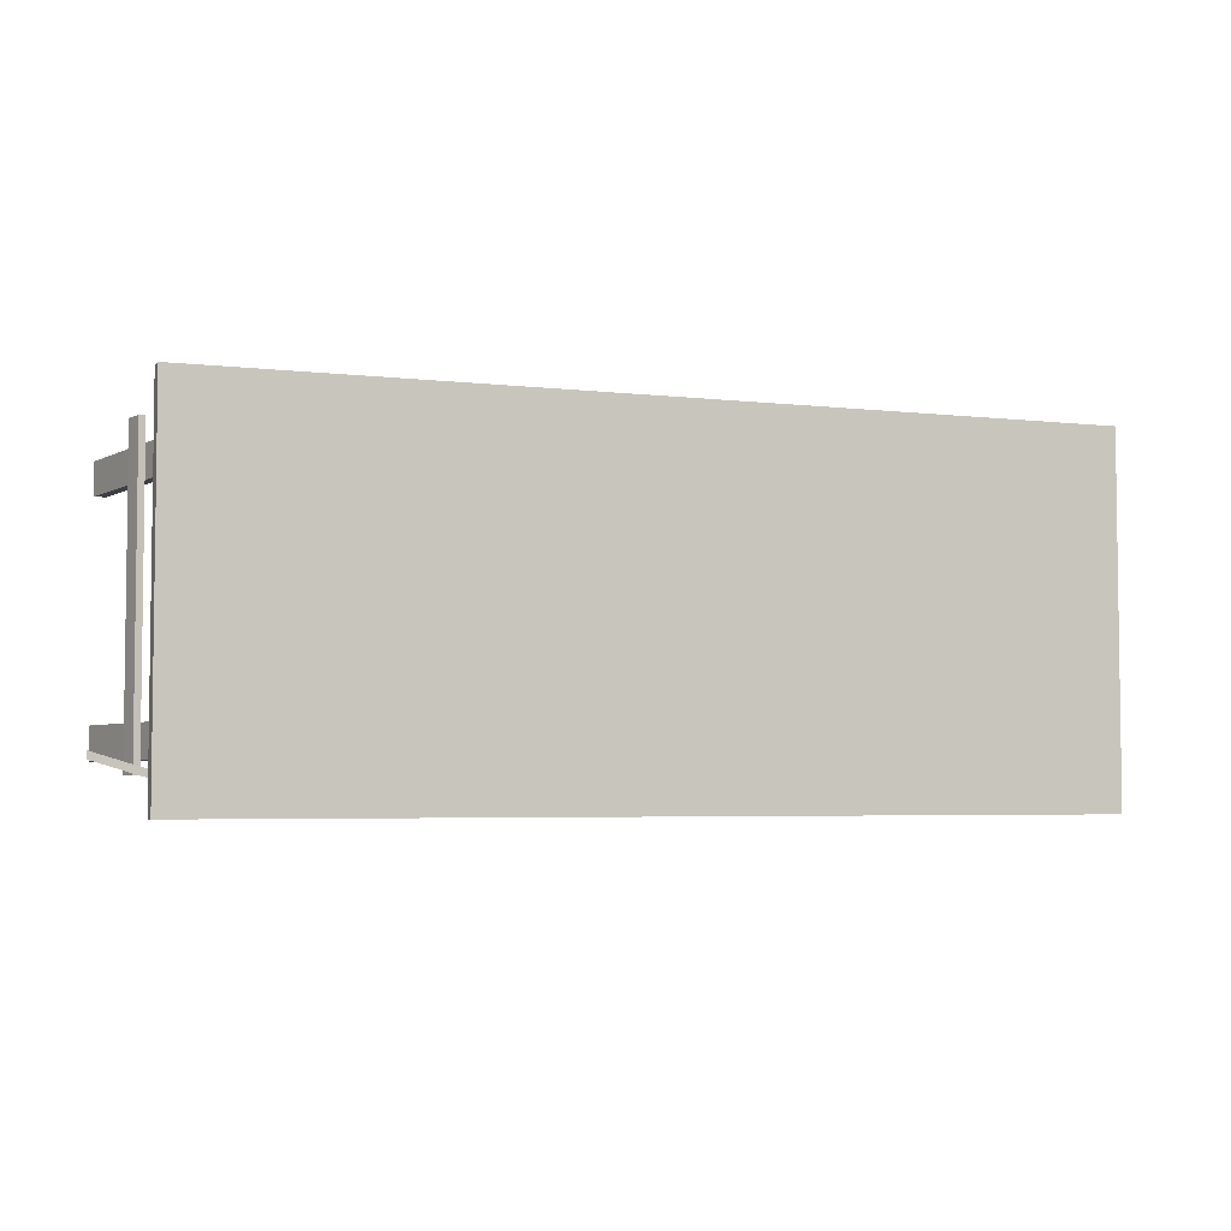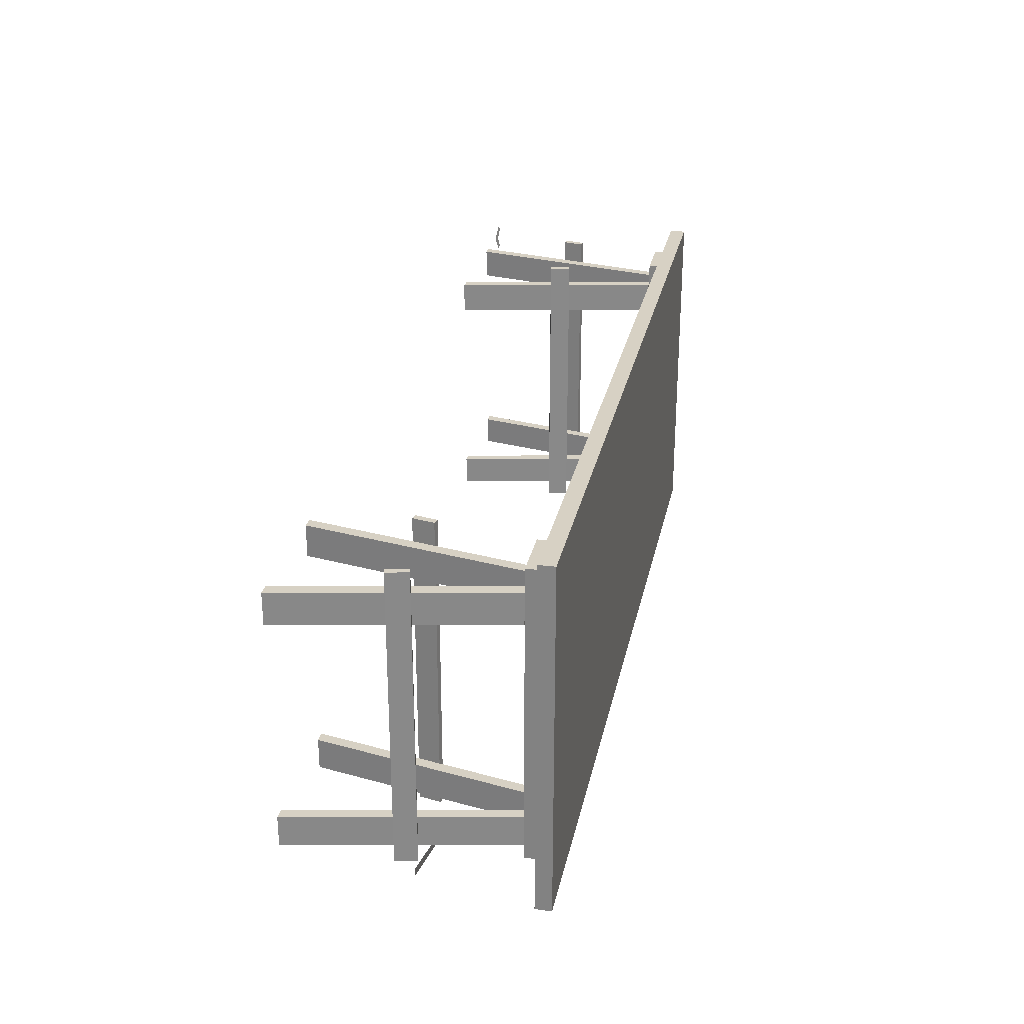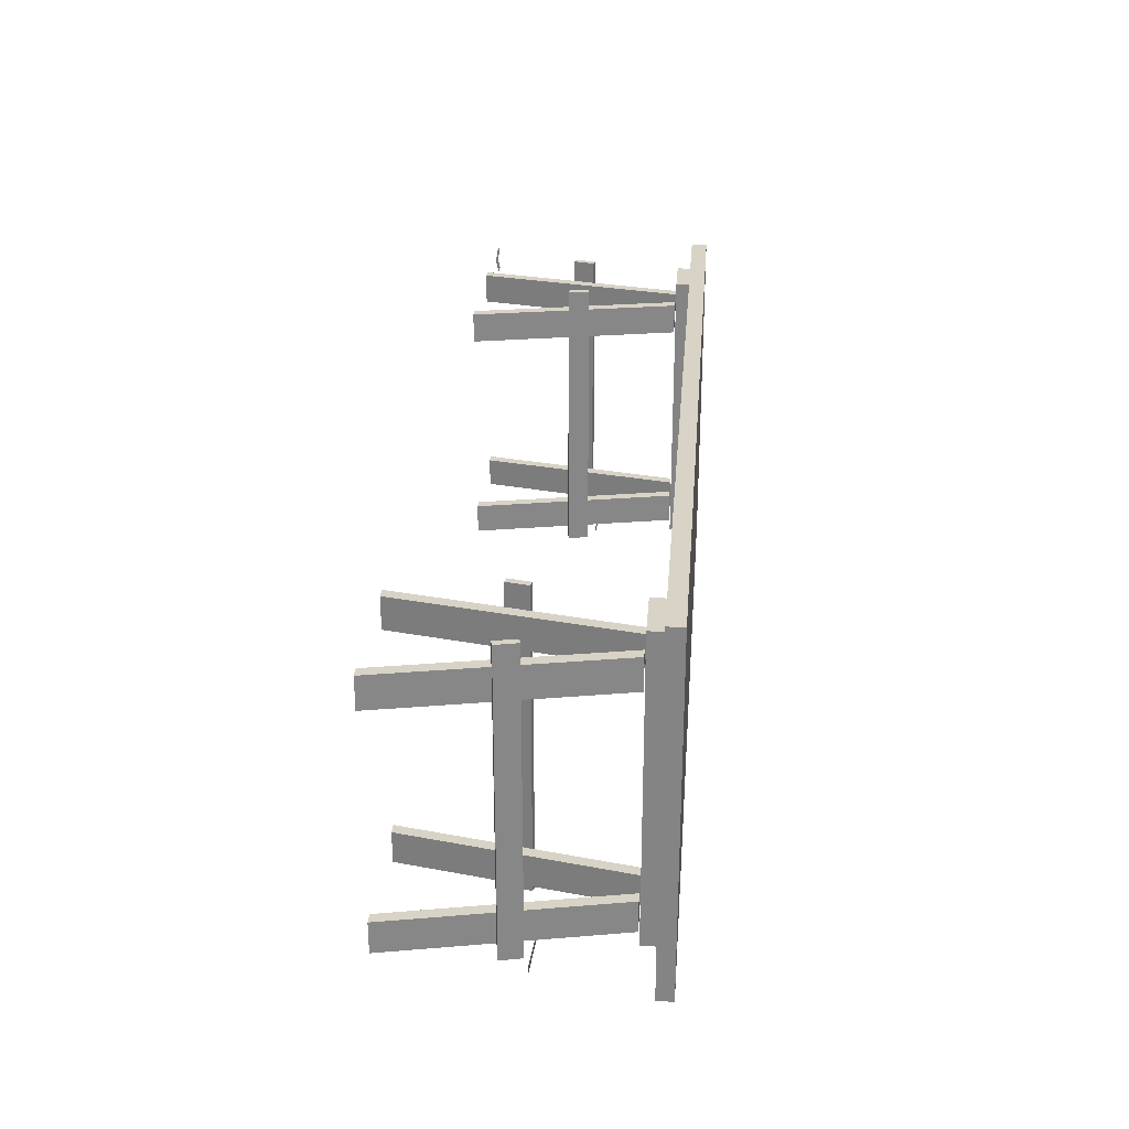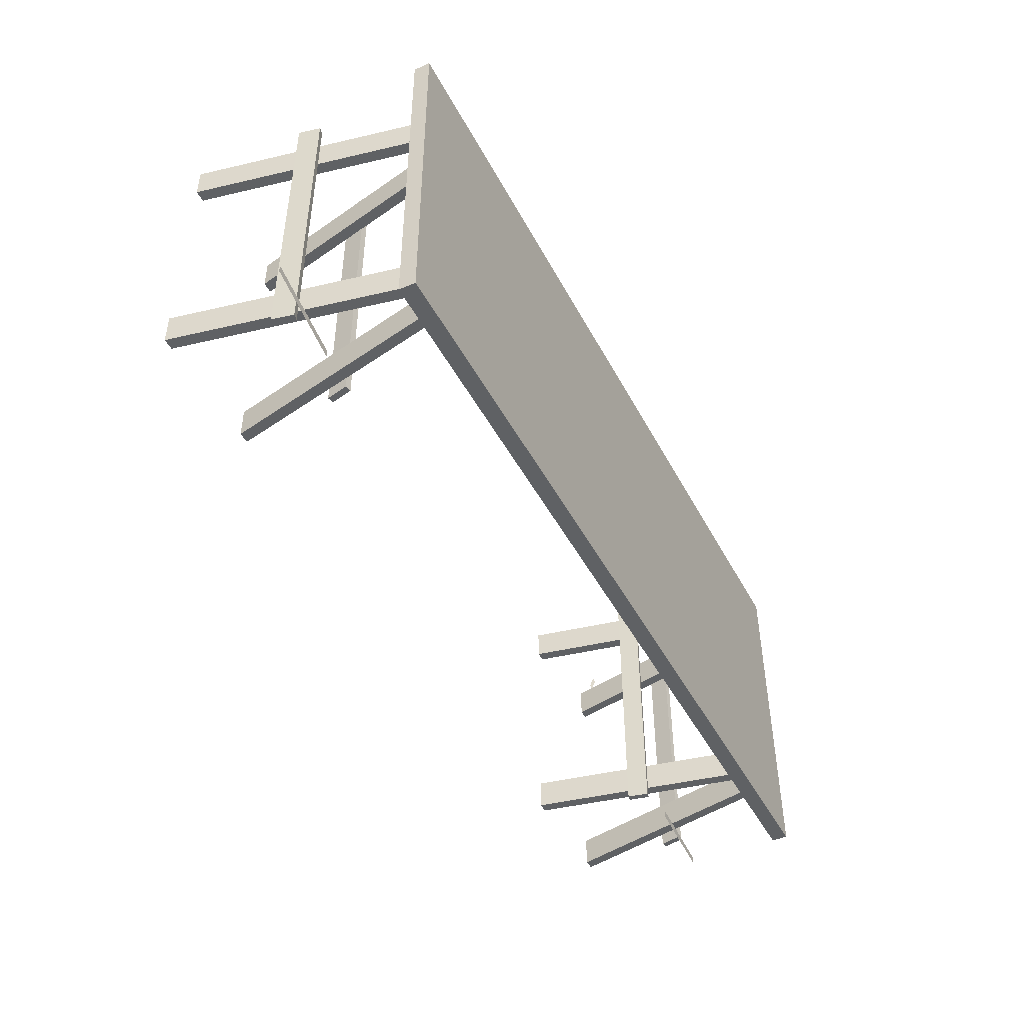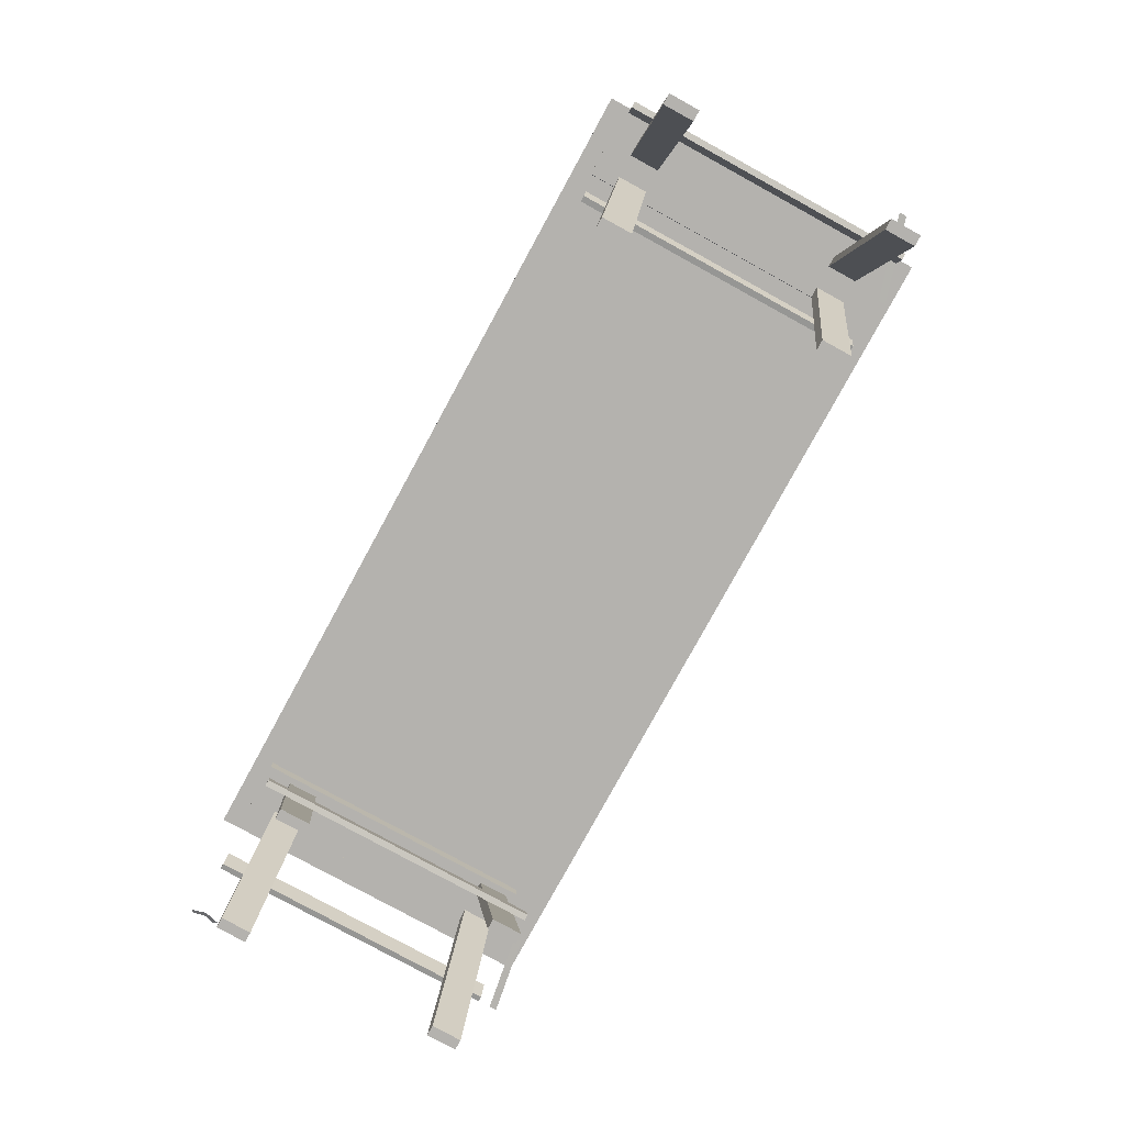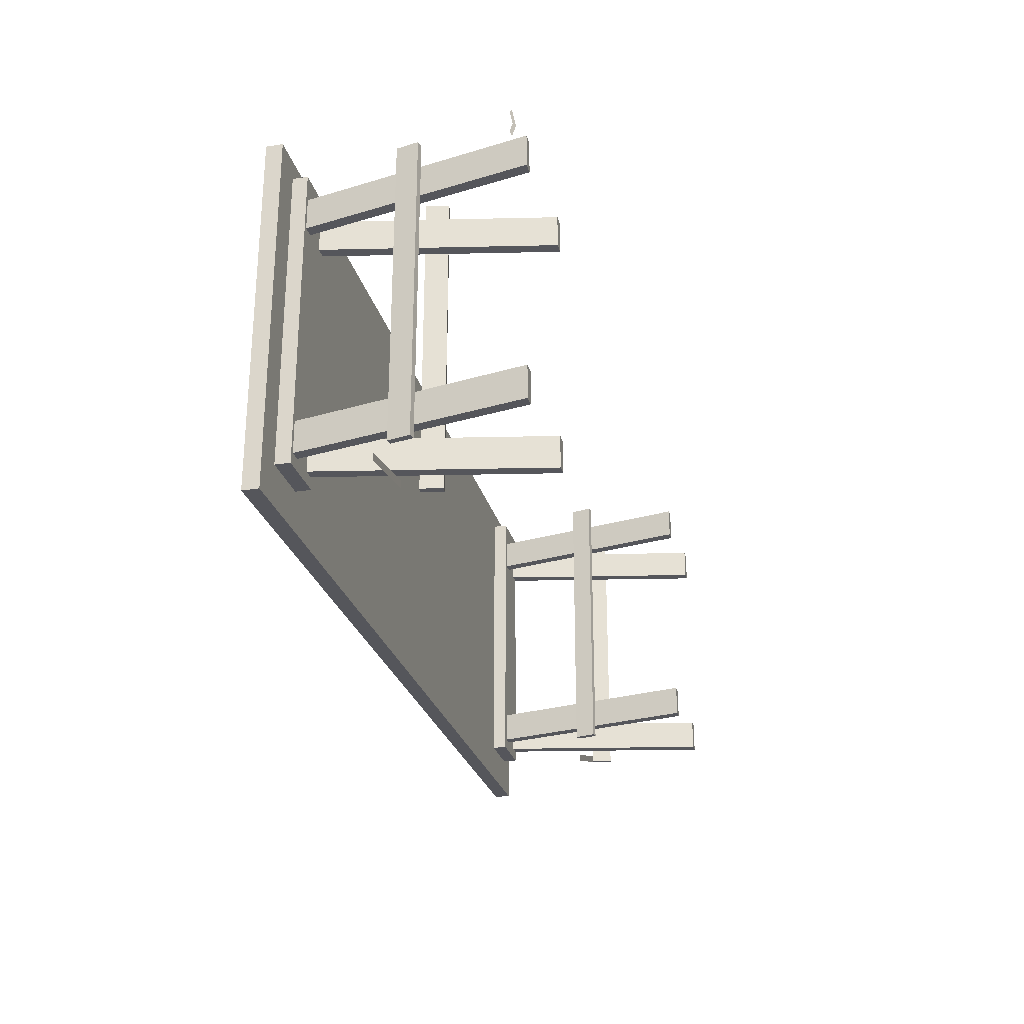
<metadata>
{"format":"obj","ext":"obj","renderer":"f3d","projection":"perspective","resolution":1024,"background":"white","views":[{"elev":-4.4,"azim":159.2,"up":"+Z"},{"elev":27.1,"azim":101.6,"up":"+Z"},{"elev":27.8,"azim":94.5,"up":"+Z"},{"elev":-46.0,"azim":116.7,"up":"+Z"},{"elev":-79.8,"azim":61.3,"up":"+Y"},{"elev":-26.2,"azim":-76.3,"up":"+Z"}]}
</metadata>
<code>
v -52.96 1.221 17.27
v -53.42 1.461 17.27
v -53.5 1.501 15.62
v -53.84 1.679 15.99
v -53.5 1.501 18.92
v -53.84 1.679 18.55
v -43.63 15.34 -17.24
v -52.92 15.34 -18.8
v -43.63 15.33 -18.12
v -52.92 15.33 -19.68
v 44.1 15.34 -17.24
v 44.1 15.33 -18.12
v 53.84 15.34 -14.31
v 53.84 15.33 -15.18
v -48.2 27.58 18.58
v -42.02 27.58 18.58
v -48.2 27.58 -16.29
v -42.02 27.58 -16.29
v -48.2 25.49 18.58
v -48.2 27.58 18.58
v -48.2 25.49 -16.29
v -48.2 27.58 -16.29
v -42.02 25.49 18.58
v -48.2 25.49 18.58
v -42.02 25.49 -16.29
v -48.2 25.49 -16.29
v -42.02 27.58 18.58
v -42.02 25.49 18.58
v -42.02 27.58 -16.29
v -42.02 25.49 -16.29
v -48.2 25.49 18.58
v -42.02 25.49 18.58
v -48.2 27.58 18.58
v -42.02 27.58 18.58
v -42.02 25.49 -16.29
v -48.2 25.49 -16.29
v -42.02 27.58 -16.29
v -48.2 27.58 -16.29
v -48.18 25.33 -11.57
v -46.89 25.33 -11.57
v -48.18 25.33 -15.22
v -46.89 25.33 -15.22
v -53.42 0 -11.57
v -48.18 25.33 -11.57
v -53.42 0 -15.22
v -48.18 25.33 -15.22
v -52.13 0 -11.57
v -53.42 0 -11.57
v -52.13 0 -15.22
v -53.42 0 -15.22
v -46.89 25.33 -11.57
v -52.13 0 -11.57
v -46.89 25.33 -15.22
v -52.13 0 -15.22
v -53.42 0 -11.57
v -52.13 0 -11.57
v -48.18 25.33 -11.57
v -46.89 25.33 -11.57
v -52.13 0 -15.22
v -53.42 0 -15.22
v -46.89 25.33 -15.22
v -48.18 25.33 -15.22
v -44.05 25.33 -11.57
v -42.77 25.33 -11.57
v -44.05 25.33 -15.22
v -42.77 25.33 -15.22
v -42.77 25.33 -11.57
v -37.52 0 -11.57
v -42.77 25.33 -15.22
v -37.52 0 -15.22
v -37.52 0 -11.57
v -38.81 0 -11.57
v -37.52 0 -15.22
v -38.81 0 -15.22
v -38.81 0 -11.57
v -44.05 25.33 -11.57
v -38.81 0 -15.22
v -44.05 25.33 -15.22
v -38.81 0 -11.57
v -37.52 0 -11.57
v -44.05 25.33 -11.57
v -42.77 25.33 -11.57
v -37.52 0 -15.22
v -38.81 0 -15.22
v -42.77 25.33 -15.22
v -44.05 25.33 -15.22
v -48.18 25.33 15.48
v -46.89 25.33 15.48
v -48.18 25.33 11.83
v -46.89 25.33 11.83
v -53.42 0 15.48
v -48.18 25.33 15.48
v -53.42 0 11.83
v -48.18 25.33 11.83
v -52.13 0 15.48
v -53.42 0 15.48
v -52.13 0 11.83
v -53.42 0 11.83
v -46.89 25.33 15.48
v -52.13 0 15.48
v -46.89 25.33 11.83
v -52.13 0 11.83
v -53.42 0 15.48
v -52.13 0 15.48
v -48.18 25.33 15.48
v -46.89 25.33 15.48
v -52.13 0 11.83
v -53.42 0 11.83
v -46.89 25.33 11.83
v -48.18 25.33 11.83
v -44.05 25.33 15.48
v -42.77 25.33 15.48
v -44.05 25.33 11.83
v -42.77 25.33 11.83
v -42.77 25.33 15.48
v -37.52 0 15.48
v -42.77 25.33 11.83
v -37.52 0 11.83
v -37.52 0 15.48
v -38.81 0 15.48
v -37.52 0 11.83
v -38.81 0 11.83
v -38.81 0 15.48
v -44.05 25.33 15.48
v -38.81 0 11.83
v -44.05 25.33 11.83
v -38.81 0 15.48
v -37.52 0 15.48
v -44.05 25.33 15.48
v -42.77 25.33 15.48
v -37.52 0 11.83
v -38.81 0 11.83
v -42.77 25.33 11.83
v -44.05 25.33 11.83
v -40.5 14.39 18.15
v -39.78 14.55 18.15
v -40.5 14.39 -16.72
v -39.78 14.55 -16.72
v -39.95 11.91 18.15
v -40.5 14.39 18.15
v -39.95 11.91 -16.72
v -40.5 14.39 -16.72
v -39.23 12.07 18.15
v -39.95 11.91 18.15
v -39.23 12.07 -16.72
v -39.95 11.91 -16.72
v -39.78 14.55 18.15
v -39.23 12.07 18.15
v -39.78 14.55 -16.72
v -39.23 12.07 -16.72
v -39.95 11.91 18.15
v -39.23 12.07 18.15
v -40.5 14.39 18.15
v -39.78 14.55 18.15
v -39.23 12.07 -16.72
v -39.95 11.91 -16.72
v -39.78 14.55 -16.72
v -40.5 14.39 -16.72
v -51.13 14.55 18.15
v -50.42 14.39 18.15
v -51.13 14.55 -16.72
v -50.42 14.39 -16.72
v -50.42 14.39 18.15
v -50.97 11.91 18.15
v -50.42 14.39 -16.72
v -50.97 11.91 -16.72
v -50.97 11.91 18.15
v -51.69 12.07 18.15
v -50.97 11.91 -16.72
v -51.69 12.07 -16.72
v -51.69 12.07 18.15
v -51.13 14.55 18.15
v -51.69 12.07 -16.72
v -51.13 14.55 -16.72
v -51.69 12.07 18.15
v -50.97 11.91 18.15
v -51.13 14.55 18.15
v -50.42 14.39 18.15
v -50.97 11.91 -16.72
v -51.69 12.07 -16.72
v -50.42 14.39 -16.72
v -51.13 14.55 -16.72
v 40.95 27.58 18.58
v 47.13 27.58 18.58
v 40.95 27.58 -16.29
v 47.13 27.58 -16.29
v 40.95 25.49 18.58
v 40.95 27.58 18.58
v 40.95 25.49 -16.29
v 40.95 27.58 -16.29
v 47.13 25.49 18.58
v 40.95 25.49 18.58
v 47.13 25.49 -16.29
v 40.95 25.49 -16.29
v 47.13 27.58 18.58
v 47.13 25.49 18.58
v 47.13 27.58 -16.29
v 47.13 25.49 -16.29
v 40.95 25.49 18.58
v 47.13 25.49 18.58
v 40.95 27.58 18.58
v 47.13 27.58 18.58
v 47.13 25.49 -16.29
v 40.95 25.49 -16.29
v 47.13 27.58 -16.29
v 40.95 27.58 -16.29
v 40.97 25.33 -11.57
v 42.26 25.33 -11.57
v 40.97 25.33 -15.22
v 42.26 25.33 -15.22
v 35.73 0 -11.57
v 40.97 25.33 -11.57
v 35.73 0 -15.22
v 40.97 25.33 -15.22
v 37.02 0 -11.57
v 35.73 0 -11.57
v 37.02 0 -15.22
v 35.73 0 -15.22
v 42.26 25.33 -11.57
v 37.02 0 -11.57
v 42.26 25.33 -15.22
v 37.02 0 -15.22
v 35.73 0 -11.57
v 37.02 0 -11.57
v 40.97 25.33 -11.57
v 42.26 25.33 -11.57
v 37.02 0 -15.22
v 35.73 0 -15.22
v 42.26 25.33 -15.22
v 40.97 25.33 -15.22
v 45.1 25.33 -11.57
v 46.38 25.33 -11.57
v 45.1 25.33 -15.22
v 46.38 25.33 -15.22
v 46.38 25.33 -11.57
v 51.63 0 -11.57
v 46.38 25.33 -15.22
v 51.63 0 -15.22
v 51.63 0 -11.57
v 50.34 0 -11.57
v 51.63 0 -15.22
v 50.34 0 -15.22
v 50.34 0 -11.57
v 45.1 25.33 -11.57
v 50.34 0 -15.22
v 45.1 25.33 -15.22
v 50.34 0 -11.57
v 51.63 0 -11.57
v 45.1 25.33 -11.57
v 46.38 25.33 -11.57
v 51.63 0 -15.22
v 50.34 0 -15.22
v 46.38 25.33 -15.22
v 45.1 25.33 -15.22
v 40.97 25.33 15.48
v 42.26 25.33 15.48
v 40.97 25.33 11.83
v 42.26 25.33 11.83
v 35.73 0 15.48
v 40.97 25.33 15.48
v 35.73 0 11.83
v 40.97 25.33 11.83
v 37.02 0 15.48
v 35.73 0 15.48
v 37.02 0 11.83
v 35.73 0 11.83
v 42.26 25.33 15.48
v 37.02 0 15.48
v 42.26 25.33 11.83
v 37.02 0 11.83
v 35.73 0 15.48
v 37.02 0 15.48
v 40.97 25.33 15.48
v 42.26 25.33 15.48
v 37.02 0 11.83
v 35.73 0 11.83
v 42.26 25.33 11.83
v 40.97 25.33 11.83
v 45.1 25.33 15.48
v 46.38 25.33 15.48
v 45.1 25.33 11.83
v 46.38 25.33 11.83
v 46.38 25.33 15.48
v 51.63 0 15.48
v 46.38 25.33 11.83
v 51.63 0 11.83
v 51.63 0 15.48
v 50.34 0 15.48
v 51.63 0 11.83
v 50.34 0 11.83
v 50.34 0 15.48
v 45.1 25.33 15.48
v 50.34 0 11.83
v 45.1 25.33 11.83
v 50.34 0 15.48
v 51.63 0 15.48
v 45.1 25.33 15.48
v 46.38 25.33 15.48
v 51.63 0 11.83
v 50.34 0 11.83
v 46.38 25.33 11.83
v 45.1 25.33 11.83
v 48.65 14.39 18.15
v 49.37 14.55 18.15
v 48.65 14.39 -16.72
v 49.37 14.55 -16.72
v 49.2 11.91 18.15
v 48.65 14.39 18.15
v 49.2 11.91 -16.72
v 48.65 14.39 -16.72
v 49.92 12.07 18.15
v 49.2 11.91 18.15
v 49.92 12.07 -16.72
v 49.2 11.91 -16.72
v 49.37 14.55 18.15
v 49.92 12.07 18.15
v 49.37 14.55 -16.72
v 49.92 12.07 -16.72
v 49.2 11.91 18.15
v 49.92 12.07 18.15
v 48.65 14.39 18.15
v 49.37 14.55 18.15
v 49.92 12.07 -16.72
v 49.2 11.91 -16.72
v 49.37 14.55 -16.72
v 48.65 14.39 -16.72
v 38.02 14.55 18.15
v 38.73 14.39 18.15
v 38.02 14.55 -16.72
v 38.73 14.39 -16.72
v 38.73 14.39 18.15
v 38.18 11.91 18.15
v 38.73 14.39 -16.72
v 38.18 11.91 -16.72
v 38.18 11.91 18.15
v 37.46 12.07 18.15
v 38.18 11.91 -16.72
v 37.46 12.07 -16.72
v 37.46 12.07 18.15
v 38.02 14.55 18.15
v 37.46 12.07 -16.72
v 38.02 14.55 -16.72
v 37.46 12.07 18.15
v 38.18 11.91 18.15
v 38.02 14.55 18.15
v 38.73 14.39 18.15
v 38.18 11.91 -16.72
v 37.46 12.07 -16.72
v 38.73 14.39 -16.72
v 38.02 14.55 -16.72
v 49.89 29.08 -20.67
v -51.66 29.08 -20.67
v 49.89 29.08 20.67
v -51.66 29.08 20.67
v 49.89 27.2 -20.67
v 49.89 29.08 -20.67
v 49.89 27.2 20.67
v 49.89 29.08 20.67
v -51.66 27.2 -20.67
v 49.89 27.2 -20.67
v -51.66 27.2 20.67
v 49.89 27.2 20.67
v -51.66 29.08 -20.67
v -51.66 27.2 -20.67
v -51.66 29.08 20.67
v -51.66 27.2 20.67
v 49.89 27.2 -20.67
v -51.66 27.2 -20.67
v 49.89 29.08 -20.67
v -51.66 29.08 -20.67
v -51.66 27.2 20.67
v 49.89 27.2 20.67
v -51.66 29.08 20.67
v 49.89 29.08 20.67
g table2
f 1 2 3
f 2 4 3
f 5 6 1
f 6 2 1
f 7 8 9
f 8 10 9
f 11 12 13
f 12 14 13
f 15 16 17
f 16 18 17
f 19 20 21
f 20 22 21
f 23 24 25
f 24 26 25
f 27 28 29
f 28 30 29
f 31 32 33
f 32 34 33
f 35 36 37
f 36 38 37
f 39 40 41
f 40 42 41
f 43 44 45
f 44 46 45
f 47 48 49
f 48 50 49
f 51 52 53
f 52 54 53
f 55 56 57
f 56 58 57
f 59 60 61
f 60 62 61
f 63 64 65
f 64 66 65
f 67 68 69
f 68 70 69
f 71 72 73
f 72 74 73
f 75 76 77
f 76 78 77
f 79 80 81
f 80 82 81
f 83 84 85
f 84 86 85
f 87 88 89
f 88 90 89
f 91 92 93
f 92 94 93
f 95 96 97
f 96 98 97
f 99 100 101
f 100 102 101
f 103 104 105
f 104 106 105
f 107 108 109
f 108 110 109
f 111 112 113
f 112 114 113
f 115 116 117
f 116 118 117
f 119 120 121
f 120 122 121
f 123 124 125
f 124 126 125
f 127 128 129
f 128 130 129
f 131 132 133
f 132 134 133
f 135 136 137
f 136 138 137
f 139 140 141
f 140 142 141
f 143 144 145
f 144 146 145
f 147 148 149
f 148 150 149
f 151 152 153
f 152 154 153
f 155 156 157
f 156 158 157
f 159 160 161
f 160 162 161
f 163 164 165
f 164 166 165
f 167 168 169
f 168 170 169
f 171 172 173
f 172 174 173
f 175 176 177
f 176 178 177
f 179 180 181
f 180 182 181
f 183 184 185
f 184 186 185
f 187 188 189
f 188 190 189
f 191 192 193
f 192 194 193
f 195 196 197
f 196 198 197
f 199 200 201
f 200 202 201
f 203 204 205
f 204 206 205
f 207 208 209
f 208 210 209
f 211 212 213
f 212 214 213
f 215 216 217
f 216 218 217
f 219 220 221
f 220 222 221
f 223 224 225
f 224 226 225
f 227 228 229
f 228 230 229
f 231 232 233
f 232 234 233
f 235 236 237
f 236 238 237
f 239 240 241
f 240 242 241
f 243 244 245
f 244 246 245
f 247 248 249
f 248 250 249
f 251 252 253
f 252 254 253
f 255 256 257
f 256 258 257
f 259 260 261
f 260 262 261
f 263 264 265
f 264 266 265
f 267 268 269
f 268 270 269
f 271 272 273
f 272 274 273
f 275 276 277
f 276 278 277
f 279 280 281
f 280 282 281
f 283 284 285
f 284 286 285
f 287 288 289
f 288 290 289
f 291 292 293
f 292 294 293
f 295 296 297
f 296 298 297
f 299 300 301
f 300 302 301
f 303 304 305
f 304 306 305
f 307 308 309
f 308 310 309
f 311 312 313
f 312 314 313
f 315 316 317
f 316 318 317
f 319 320 321
f 320 322 321
f 323 324 325
f 324 326 325
f 327 328 329
f 328 330 329
f 331 332 333
f 332 334 333
f 335 336 337
f 336 338 337
f 339 340 341
f 340 342 341
f 343 344 345
f 344 346 345
f 347 348 349
f 348 350 349
f 351 352 353
f 352 354 353
f 355 356 357
f 356 358 357
f 359 360 361
f 360 362 361
f 363 364 365
f 364 366 365
f 367 368 369
f 368 370 369
f 371 372 373
f 372 374 373

</code>
